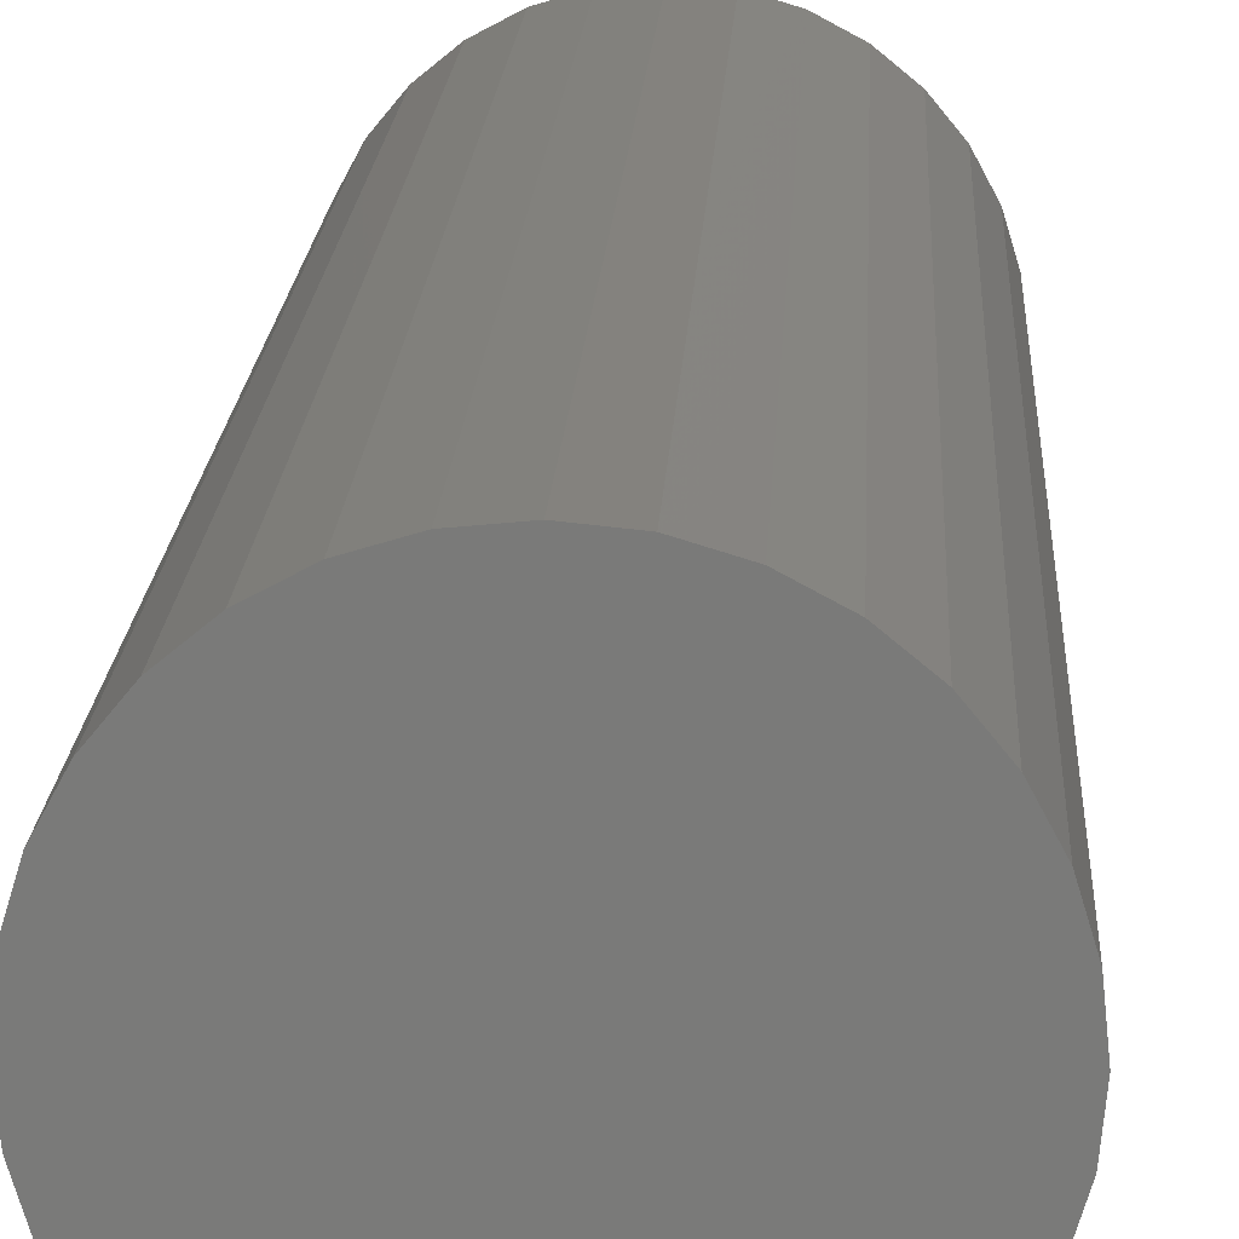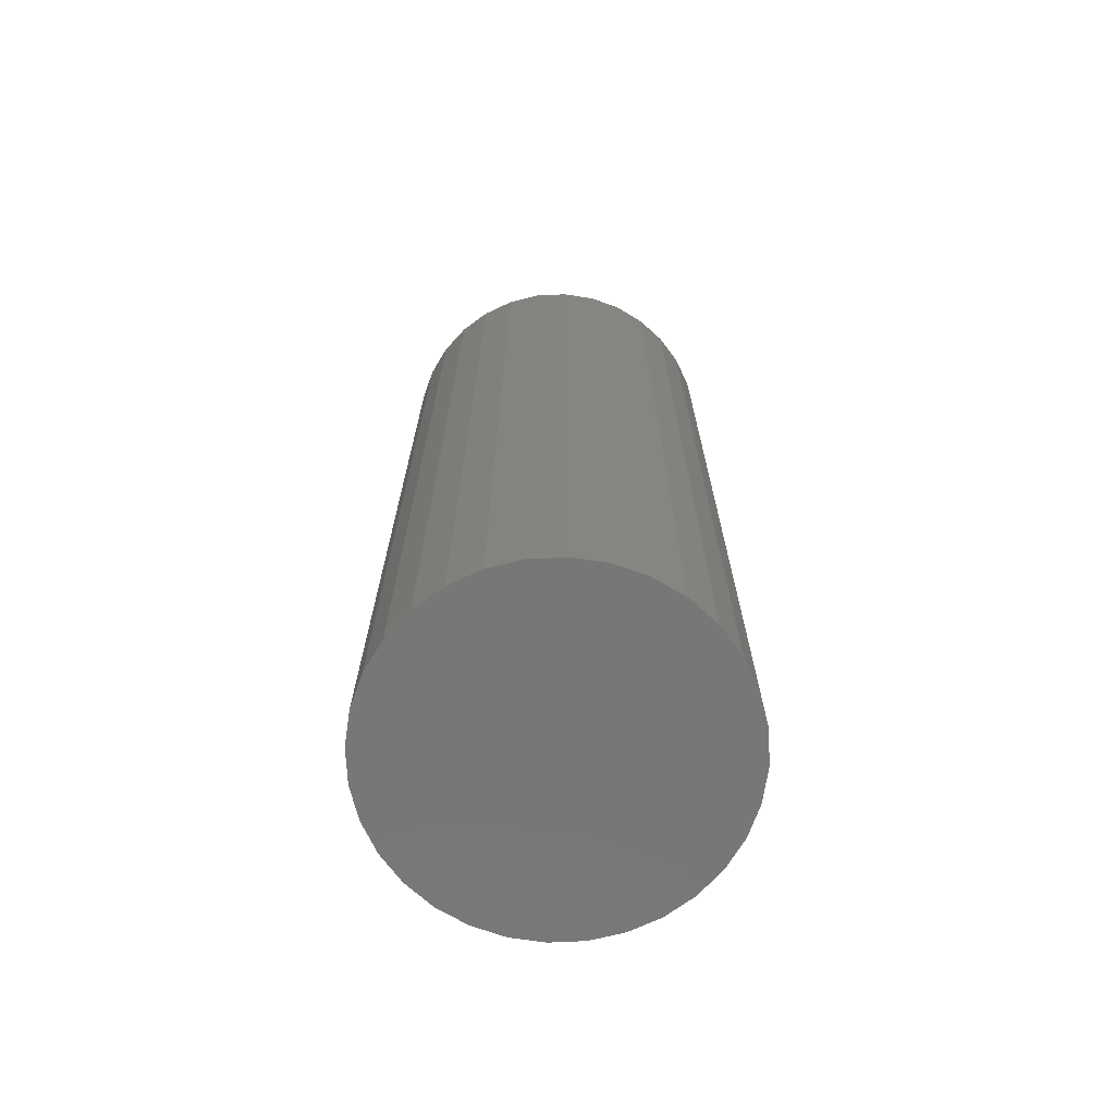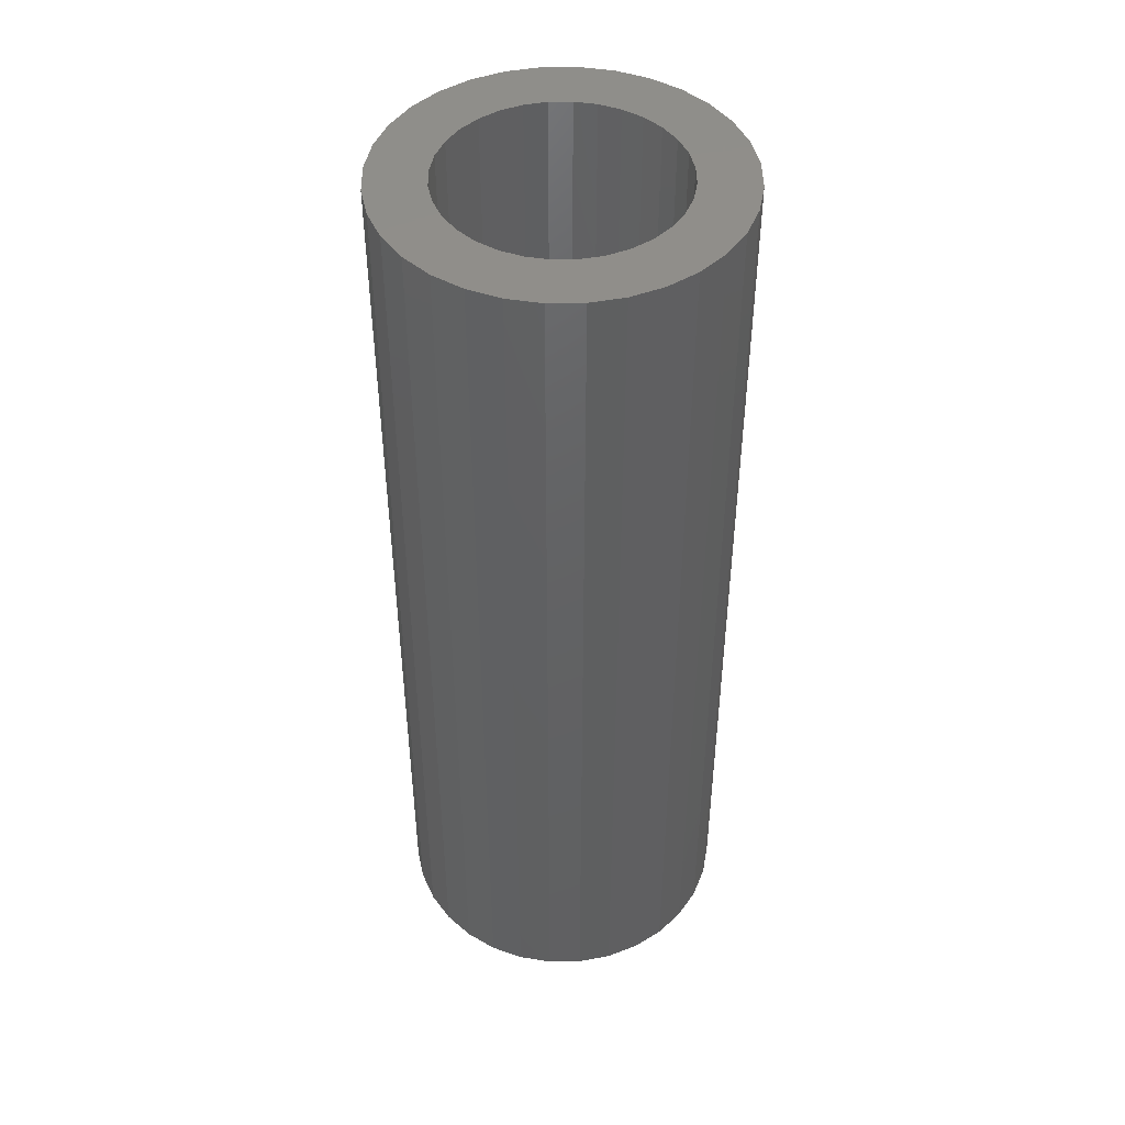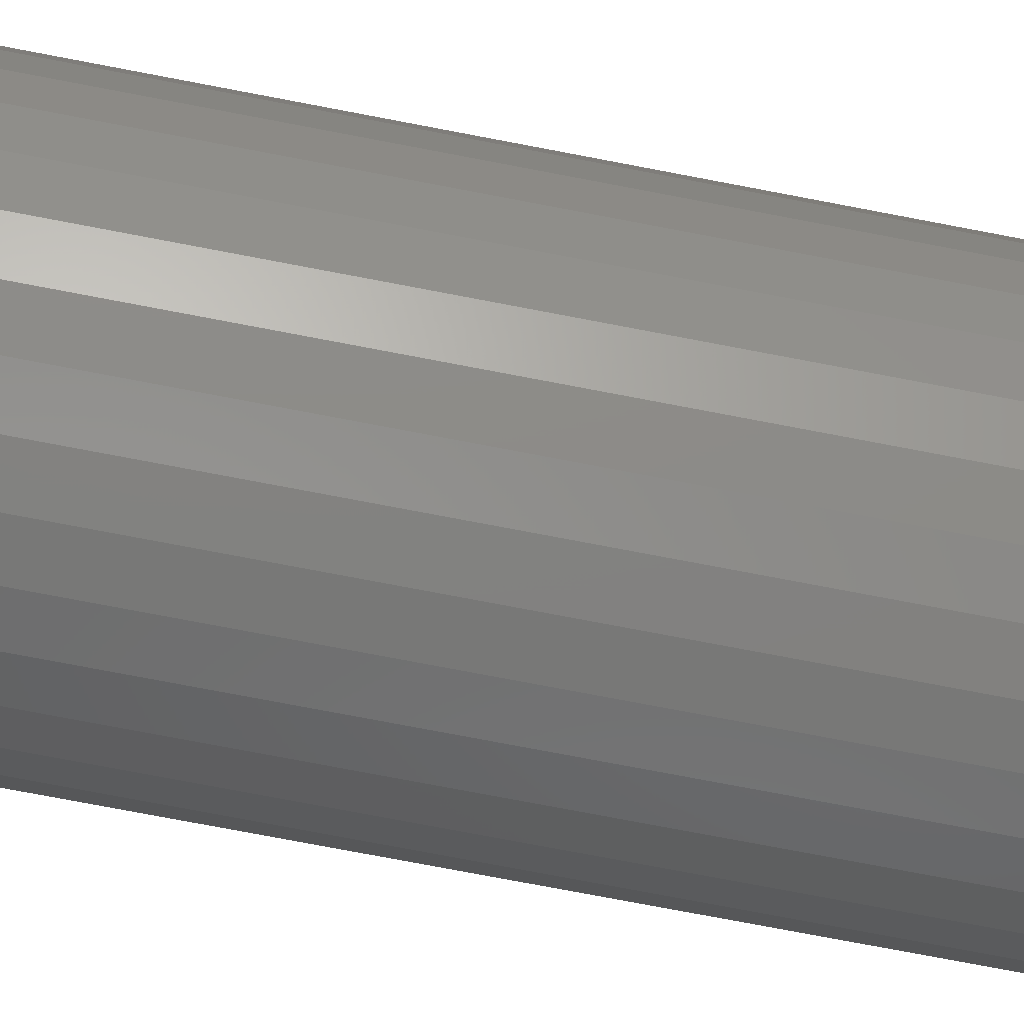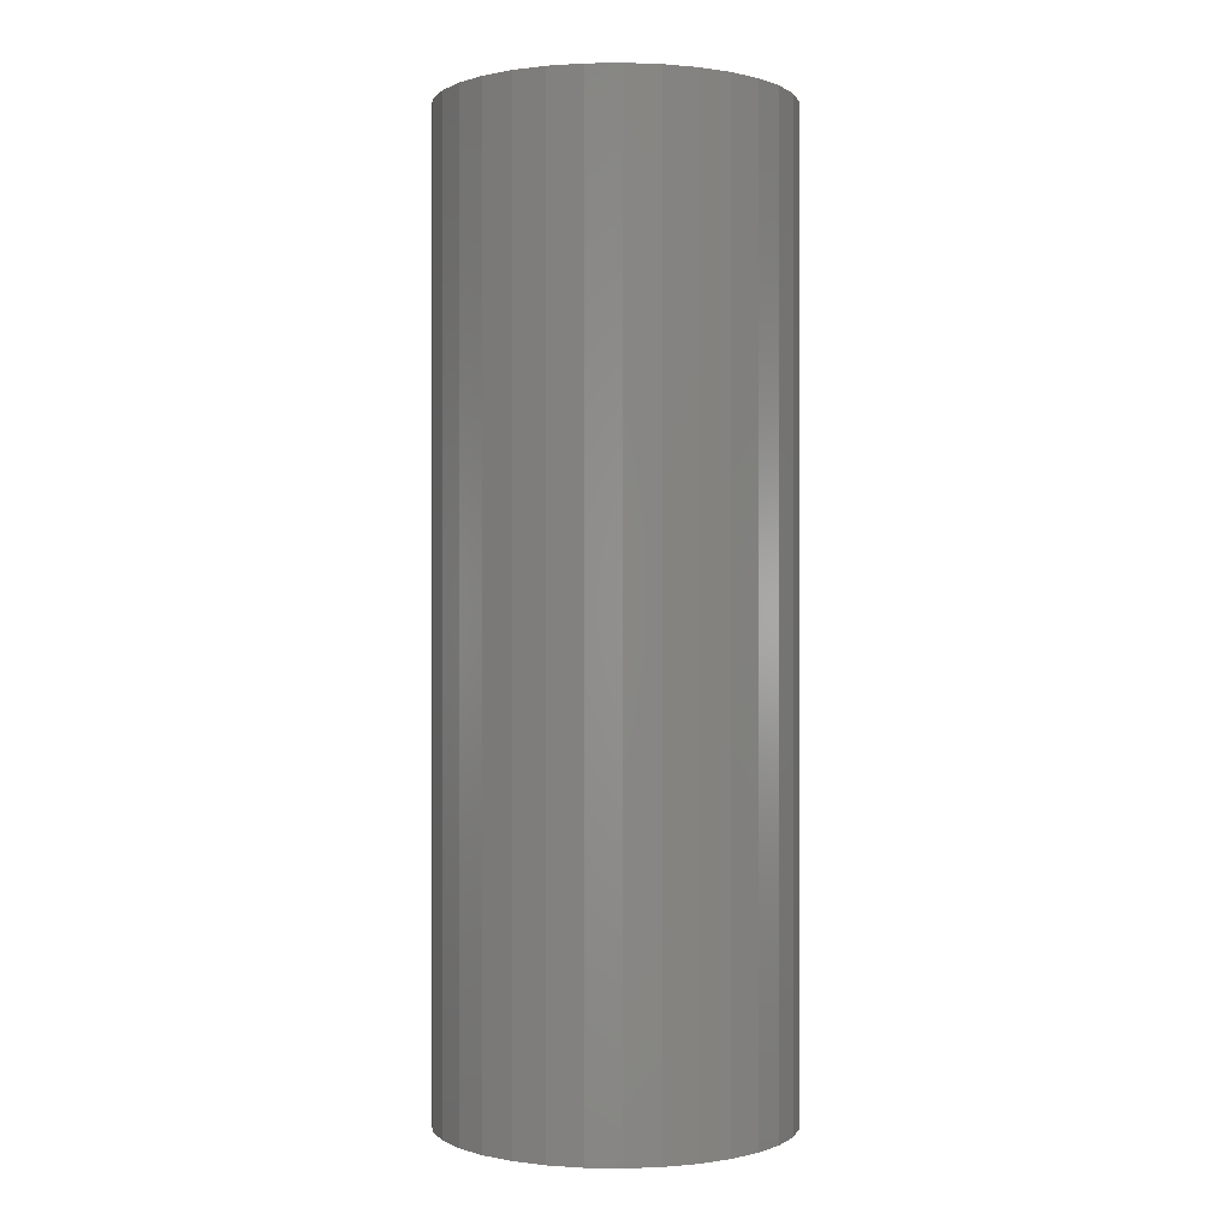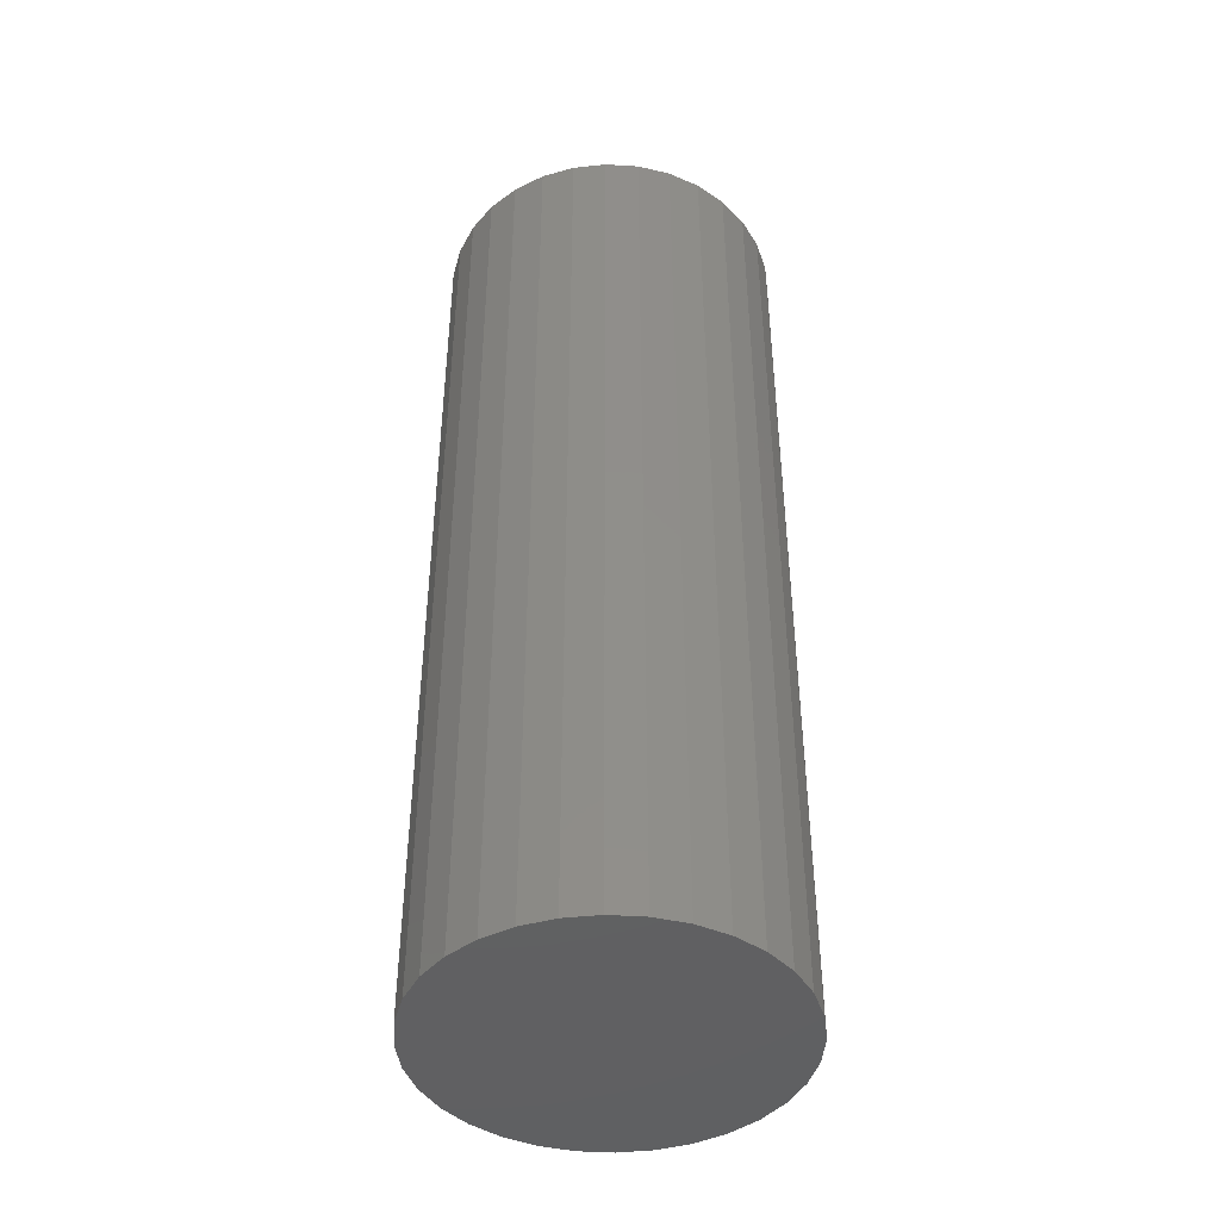
<metadata>
{"format":"stl","ext":"stl","renderer":"f3d","projection":"perspective","resolution":1024,"background":"white","views":[{"elev":16.6,"azim":-177.3,"up":"+Y"},{"elev":-70.1,"azim":30.9,"up":"+Z"},{"elev":46.0,"azim":106.0,"up":"+Z"},{"elev":-76.1,"azim":79.2,"up":"+Y"},{"elev":0.1,"azim":87.8,"up":"+Z"},{"elev":-43.6,"azim":69.0,"up":"+Z"}]}
</metadata>
<code>
# stl→obj: 128 verts, 252 faces
v -0.03434 0.08965 0.75
v -0.1159 0.08074 0.75
v -0.05075 0.08088 0.75
v -0.09293 0.001974 0.75
v -0.0911 0.02049 0.75
v -0.1398 0.001974 0.75
v 0.1199 0.08074 0.75
v 0.0547 0.08088 0.75
v 0.06908 0.06908 0.75
v 0.1199 -0.07679 0.75
v 0.0547 -0.07693 0.75
v 0.03829 -0.0857 0.75
v 0.1022 -0.09828 0.75
v 0.02049 -0.0911 0.75
v 0.001974 0.09688 0.75
v 0.02049 0.09505 0.75
v 0.1022 0.1022 0.75
v 0.08074 0.1199 0.75
v 0.05623 0.133 0.75
v 0.02963 0.141 0.75
v 0.001974 0.1437 0.75
v -0.02569 0.141 0.75
v -0.05228 0.133 0.75
v -0.07679 0.1199 0.75
v -0.09828 0.1022 0.75
v -0.01654 0.09505 0.75
v -0.09828 -0.09828 0.75
v -0.07679 -0.1159 0.75
v 0.001974 -0.09293 0.75
v -0.01654 -0.0911 0.75
v -0.03434 -0.0857 0.75
v -0.05075 -0.07693 0.75
v -0.1159 -0.07679 0.75
v -0.05228 -0.129 0.75
v -0.02569 -0.1371 0.75
v 0.001974 -0.1398 0.75
v 0.02963 -0.1371 0.75
v 0.05623 -0.129 0.75
v 0.08074 -0.1159 0.75
v 0.03829 0.08965 0.75
v -0.1371 0.02963 0.75
v -0.0857 0.03829 0.75
v -0.129 0.05623 0.75
v -0.07693 0.0547 0.75
v -0.06513 0.06908 0.75
v -0.0911 -0.01654 0.75
v -0.1371 -0.02569 0.75
v -0.0857 -0.03434 0.75
v -0.07693 -0.05075 0.75
v -0.129 -0.05228 0.75
v -0.06513 -0.06513 0.75
v 0.133 0.05623 0.75
v 0.08088 0.0547 0.75
v 0.141 0.02963 0.75
v 0.08965 0.03829 0.75
v 0.1437 0.001974 0.75
v 0.09505 0.02049 0.75
v 0.09688 0.001974 0.75
v 0.141 -0.02569 0.75
v 0.09505 -0.01654 0.75
v 0.08965 -0.03434 0.75
v 0.133 -0.05228 0.75
v 0.08088 -0.05075 0.75
v 0.06908 -0.06513 0.75
v 0.001974 -0.09293 0.01562
v 0.02049 -0.0911 0.01562
v 0.03829 -0.0857 0.01562
v 0.0547 -0.07693 0.01562
v 0.06908 -0.06513 0.01562
v 0.08088 -0.05075 0.01562
v 0.08965 -0.03434 0.01562
v 0.09505 -0.01654 0.01562
v 0.09688 0.001974 0.01562
v -0.01654 -0.0911 0.01562
v -0.03434 -0.0857 0.01562
v -0.05075 -0.07693 0.01562
v -0.06513 -0.06513 0.01562
v -0.07693 -0.05075 0.01562
v -0.0857 -0.03434 0.01562
v -0.0911 -0.01654 0.01562
v -0.09293 0.001974 0.01562
v 0.001974 0.09688 0.01562
v -0.01654 0.09505 0.01562
v -0.03434 0.08965 0.01562
v -0.05075 0.08088 0.01562
v -0.06513 0.06908 0.01562
v -0.07693 0.0547 0.01562
v -0.0857 0.03829 0.01562
v -0.0911 0.02049 0.01562
v 0.02049 0.09505 0.01562
v 0.03829 0.08965 0.01562
v 0.0547 0.08088 0.01562
v 0.06908 0.06908 0.01562
v 0.08088 0.0547 0.01562
v 0.08965 0.03829 0.01562
v 0.09505 0.02049 0.01562
v 0.1437 0.001974 -0.03125
v 0.141 -0.02569 -0.03125
v 0.133 -0.05228 -0.03125
v 0.1199 -0.07679 -0.03125
v 0.1022 -0.09828 -0.03125
v 0.08074 -0.1159 -0.03125
v 0.05623 -0.129 -0.03125
v 0.02963 -0.1371 -0.03125
v 0.001974 -0.1398 -0.03125
v -0.02569 -0.1371 -0.03125
v -0.05228 -0.129 -0.03125
v -0.07679 -0.1159 -0.03125
v -0.09828 -0.09828 -0.03125
v -0.1159 -0.07679 -0.03125
v -0.129 -0.05228 -0.03125
v -0.1371 -0.02569 -0.03125
v -0.1398 0.001974 -0.03125
v -0.1371 0.02963 -0.03125
v -0.129 0.05623 -0.03125
v -0.1159 0.08074 -0.03125
v -0.09828 0.1022 -0.03125
v -0.07679 0.1199 -0.03125
v -0.05228 0.133 -0.03125
v -0.02569 0.141 -0.03125
v 0.001974 0.1437 -0.03125
v 0.02963 0.141 -0.03125
v 0.05623 0.133 -0.03125
v 0.08074 0.1199 -0.03125
v 0.1022 0.1022 -0.03125
v 0.1199 0.08074 -0.03125
v 0.133 0.05623 -0.03125
v 0.141 0.02963 -0.03125
f 1 2 3
f 4 5 6
f 7 8 9
f 10 11 12
f 10 12 13
f 13 12 14
f 15 16 17
f 15 17 18
f 15 18 19
f 15 19 20
f 15 20 21
f 15 21 22
f 15 22 23
f 15 23 24
f 15 24 25
f 25 2 1
f 25 1 26
f 25 26 15
f 27 28 29
f 27 29 30
f 27 30 31
f 27 31 32
f 27 32 33
f 29 28 34
f 29 34 35
f 29 35 36
f 29 36 37
f 29 37 38
f 29 38 39
f 29 39 13
f 29 13 14
f 17 16 40
f 17 40 8
f 17 8 7
f 6 5 41
f 41 5 42
f 41 42 43
f 43 42 44
f 43 44 2
f 2 44 45
f 2 45 3
f 4 6 46
f 46 6 47
f 46 47 48
f 48 47 49
f 49 47 50
f 49 50 51
f 51 50 33
f 51 33 32
f 7 9 52
f 52 9 53
f 52 53 54
f 54 53 55
f 54 55 56
f 56 55 57
f 56 57 58
f 56 58 59
f 59 58 60
f 59 60 61
f 59 61 62
f 62 61 63
f 62 63 10
f 10 63 64
f 10 64 11
f 65 14 66
f 66 14 12
f 66 12 67
f 67 12 11
f 67 11 68
f 68 11 64
f 68 64 69
f 69 64 63
f 69 63 70
f 70 63 61
f 70 61 71
f 71 61 60
f 71 60 72
f 72 60 58
f 72 58 73
f 14 65 29
f 29 65 74
f 29 74 30
f 30 74 75
f 30 75 31
f 31 75 76
f 31 76 32
f 32 76 77
f 32 77 51
f 51 77 78
f 51 78 49
f 49 78 79
f 49 79 48
f 48 79 80
f 48 80 46
f 46 80 81
f 46 81 4
f 82 26 83
f 83 26 1
f 83 1 84
f 84 1 3
f 84 3 85
f 85 3 45
f 85 45 86
f 86 45 44
f 86 44 87
f 87 44 42
f 87 42 88
f 88 42 5
f 88 5 89
f 89 5 4
f 89 4 81
f 26 82 15
f 15 82 90
f 15 90 16
f 16 90 91
f 16 91 40
f 40 91 92
f 40 92 8
f 8 92 93
f 8 93 9
f 9 93 94
f 9 94 53
f 53 94 95
f 53 95 55
f 55 95 96
f 55 96 57
f 57 96 73
f 57 73 58
f 97 56 98
f 98 56 59
f 98 59 99
f 99 59 62
f 99 62 100
f 100 62 10
f 100 10 101
f 101 10 13
f 101 13 102
f 102 13 39
f 102 39 103
f 103 39 38
f 103 38 104
f 104 38 37
f 104 37 105
f 105 37 36
f 105 36 106
f 106 36 35
f 106 35 107
f 107 35 34
f 107 34 108
f 108 34 28
f 108 28 109
f 109 28 27
f 109 27 110
f 110 27 33
f 110 33 111
f 111 33 50
f 111 50 112
f 112 50 47
f 112 47 113
f 113 47 6
f 113 6 114
f 114 6 41
f 114 41 115
f 115 41 43
f 115 43 116
f 116 43 2
f 116 2 117
f 117 2 25
f 117 25 118
f 118 25 24
f 118 24 119
f 119 24 23
f 119 23 120
f 120 23 22
f 120 22 121
f 121 22 21
f 121 21 122
f 122 21 20
f 122 20 123
f 123 20 19
f 123 19 124
f 124 19 18
f 124 18 125
f 125 18 17
f 125 17 126
f 126 17 7
f 126 7 127
f 127 7 52
f 127 52 128
f 128 52 54
f 128 54 97
f 97 54 56
f 121 122 120
f 119 120 122
f 123 119 122
f 104 106 103
f 105 106 104
f 106 107 103
f 103 107 108
f 103 108 102
f 102 108 109
f 102 109 101
f 101 109 110
f 101 110 100
f 100 110 111
f 100 111 99
f 99 111 112
f 99 112 98
f 98 112 113
f 98 113 97
f 97 113 114
f 97 114 128
f 128 114 115
f 128 115 127
f 127 115 116
f 127 116 126
f 126 116 117
f 126 117 125
f 125 117 118
f 125 118 124
f 124 118 119
f 124 119 123
f 83 90 82
f 90 83 84
f 90 84 91
f 91 84 85
f 91 85 92
f 68 75 67
f 67 75 74
f 67 74 66
f 66 74 65
f 92 85 93
f 93 85 86
f 93 86 94
f 94 86 87
f 94 87 95
f 95 87 88
f 95 88 96
f 96 88 89
f 96 89 73
f 73 89 81
f 73 81 72
f 72 81 80
f 72 80 71
f 71 80 79
f 71 79 70
f 70 79 78
f 70 78 69
f 69 78 77
f 69 77 68
f 68 77 76
f 68 76 75

</code>
